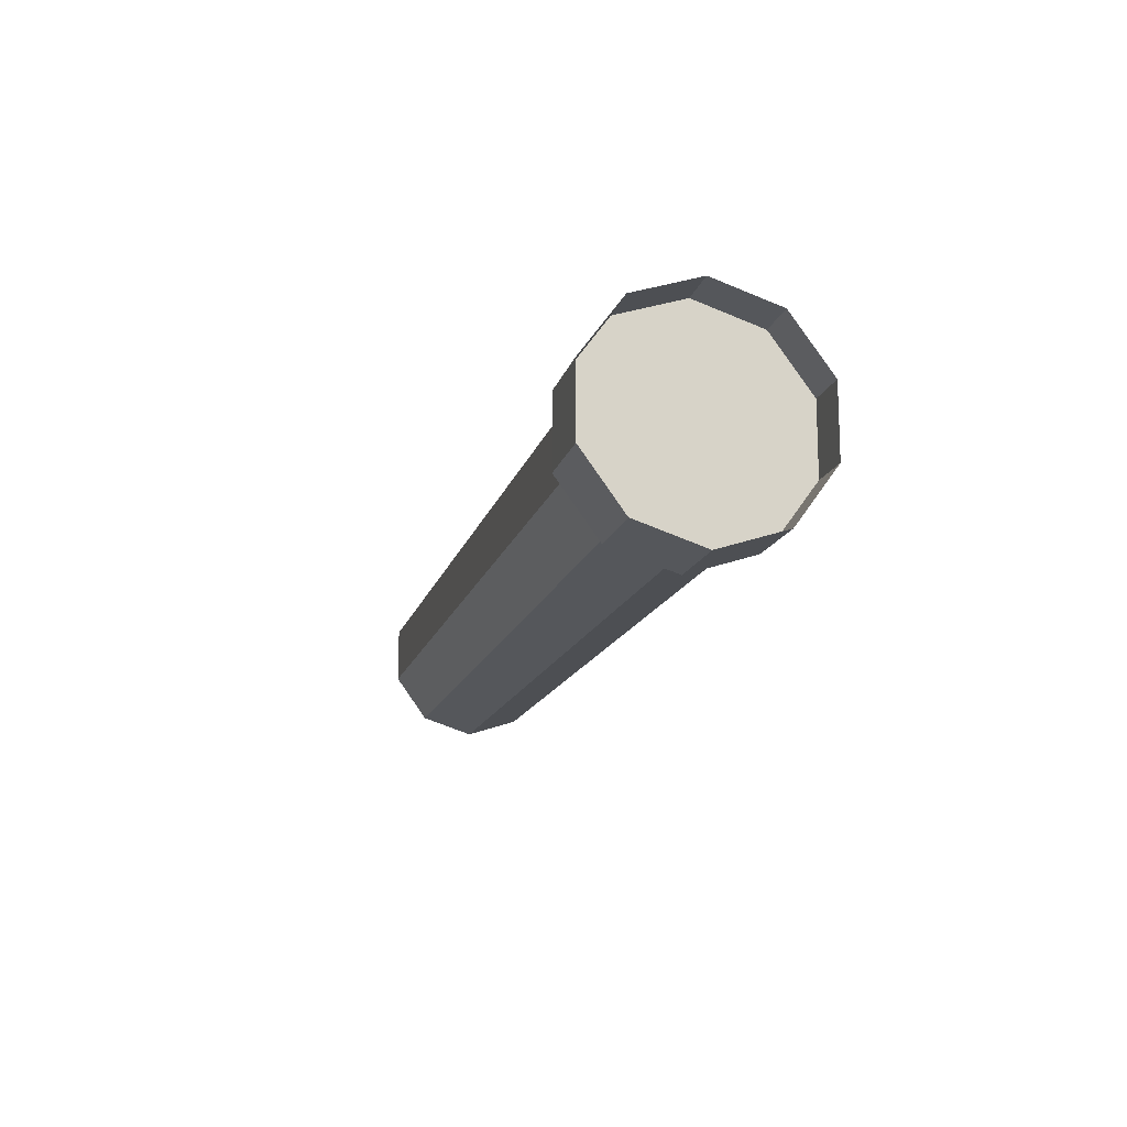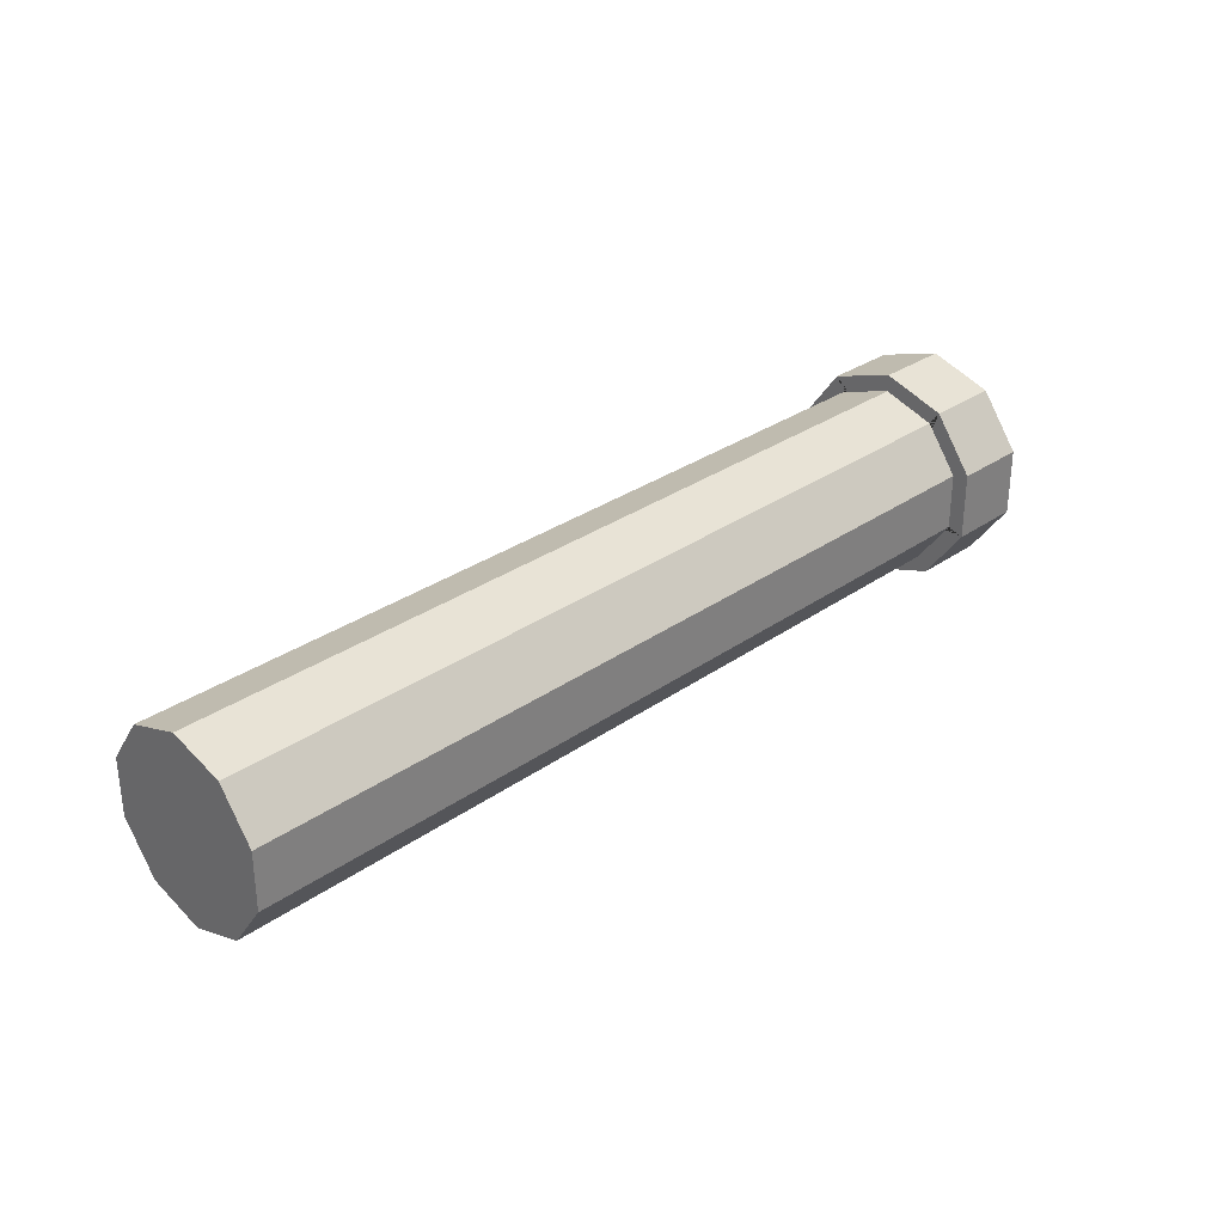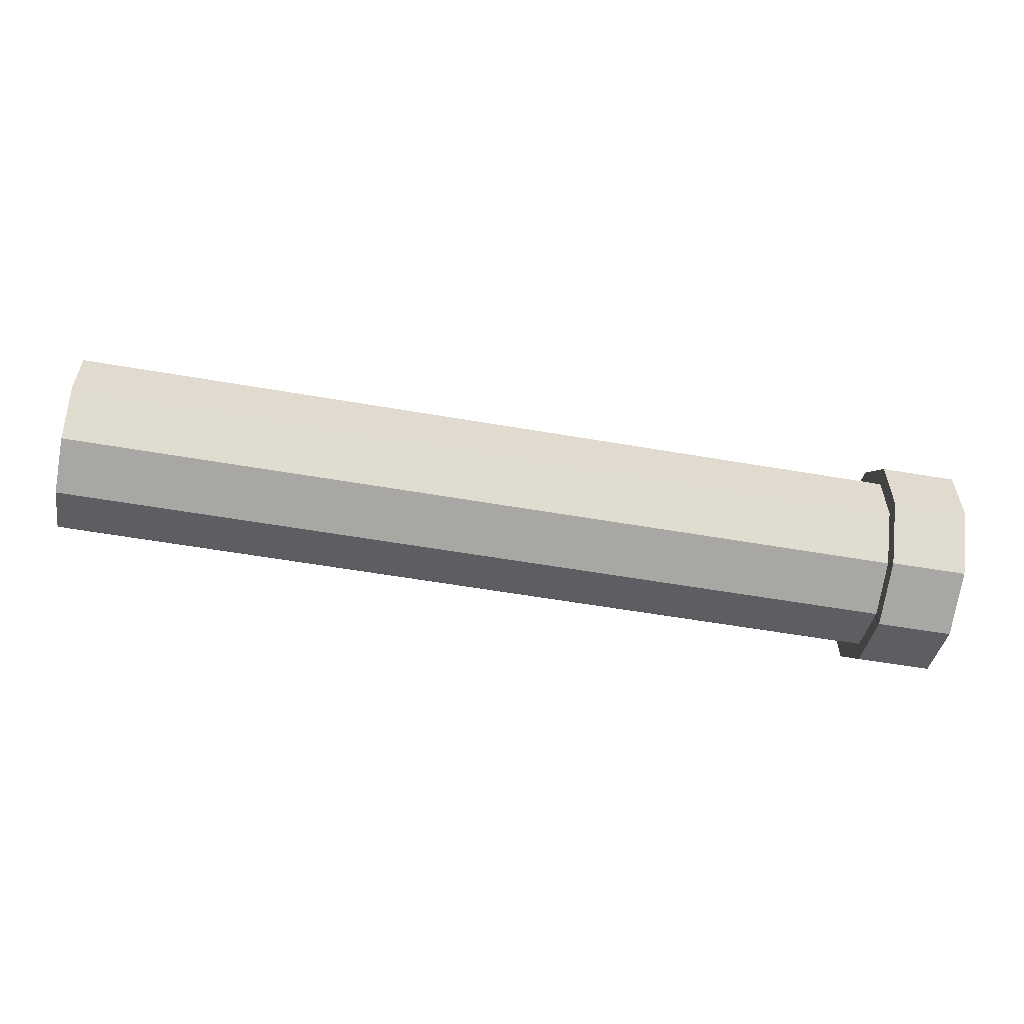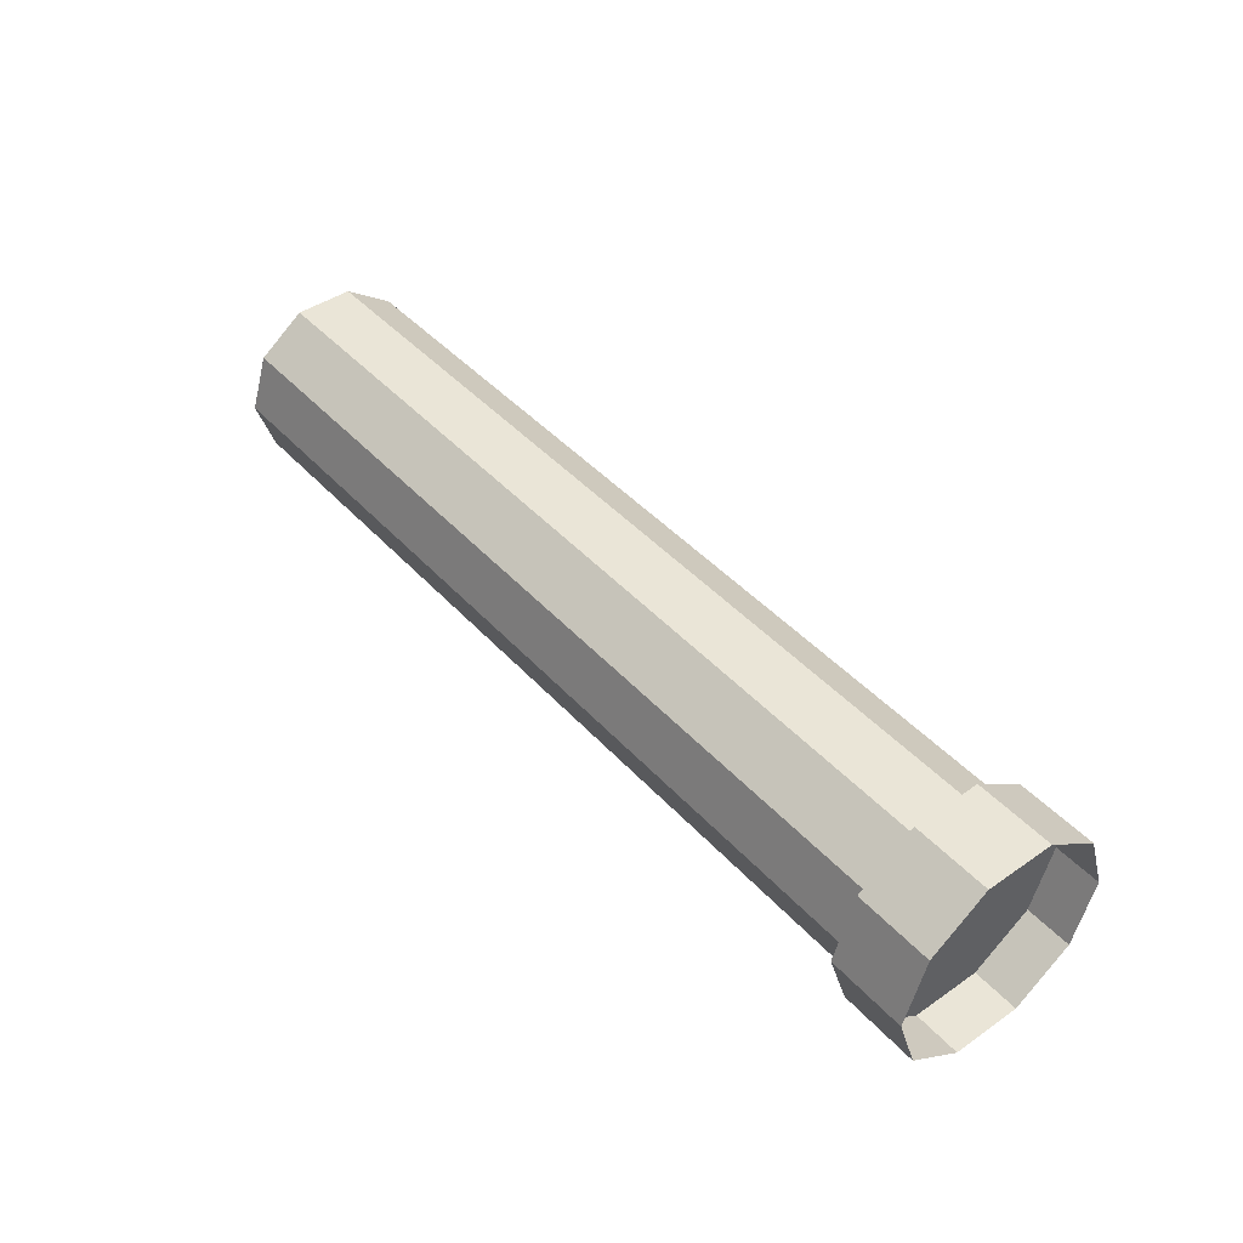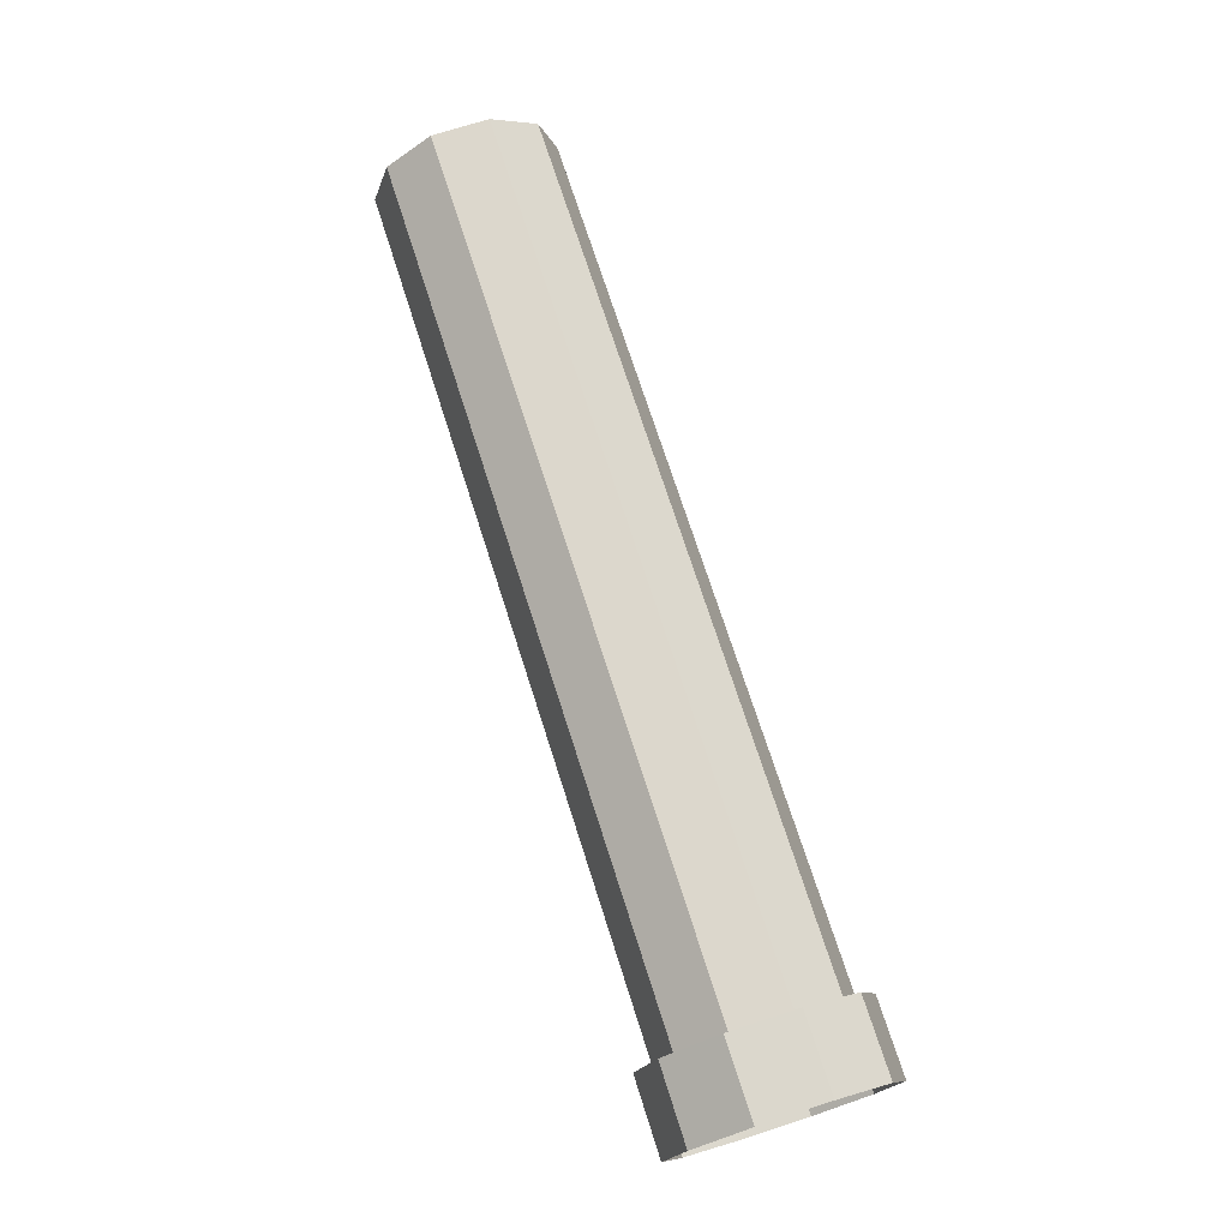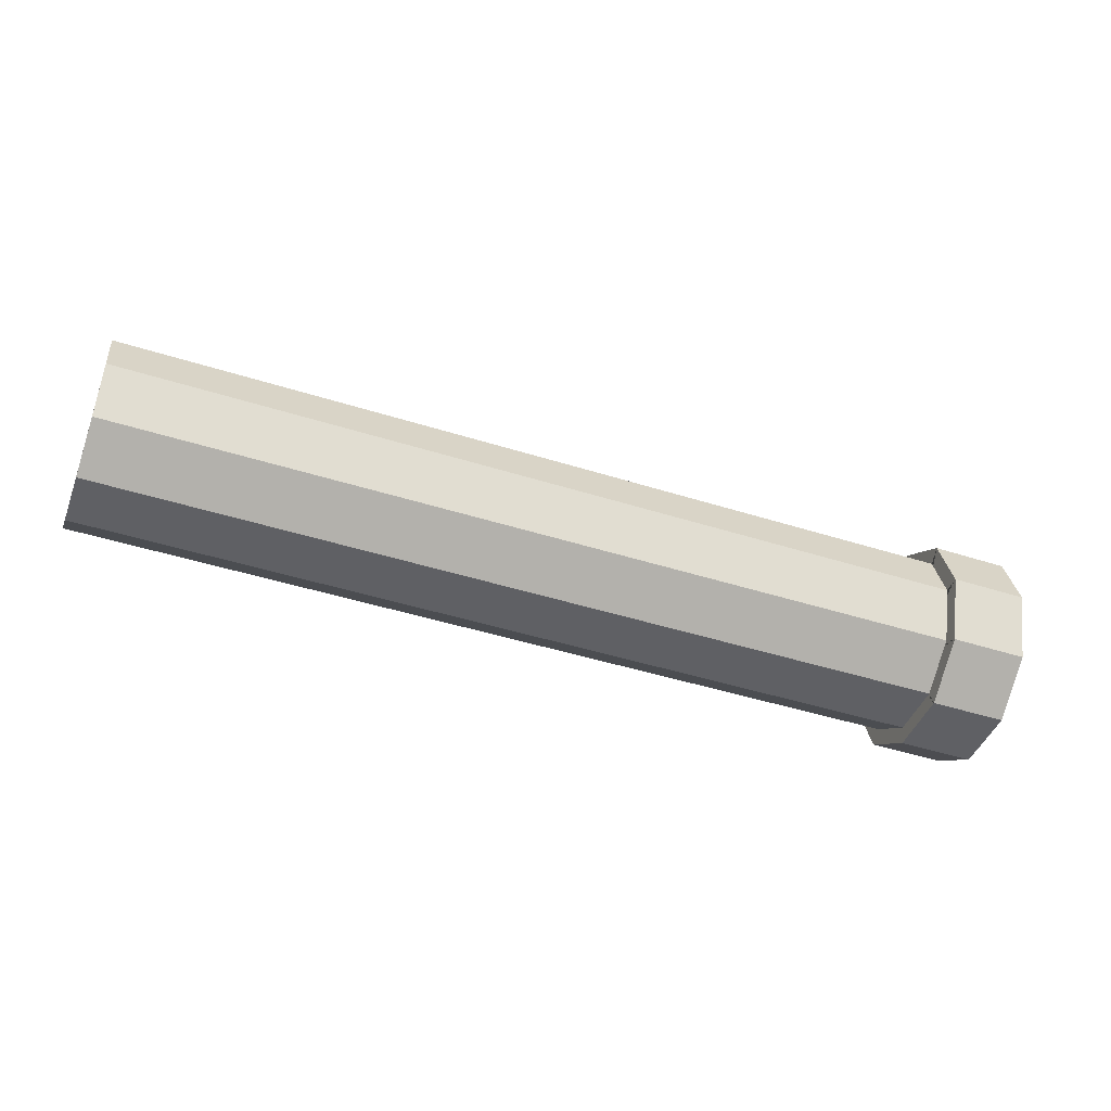
<metadata>
{"format":"obj","ext":"obj","renderer":"f3d","projection":"perspective","resolution":1024,"background":"white","views":[{"elev":-14.7,"azim":76.4,"up":"+Z"},{"elev":30.2,"azim":-45.5,"up":"+Z"},{"elev":-56.5,"azim":-10.1,"up":"+Z"},{"elev":44.4,"azim":51.1,"up":"+Y"},{"elev":73.1,"azim":72.2,"up":"+Y"},{"elev":-44.8,"azim":-20.4,"up":"+Y"}]}
</metadata>
<code>
o Tun
v 0.1111 0.7874 -0.09968
v 1.047 0.7902 -0.09951
v 0.111 0.7286 -0.08058
v 1.047 0.7314 -0.08041
v 0.111 0.6923 -0.03058
v 1.047 0.6951 -0.03041
v 0.111 0.6923 0.03122
v 1.047 0.6951 0.03139
v 0.111 0.7286 0.08122
v 1.047 0.7314 0.08139
v 0.1111 0.7874 0.1003
v 1.047 0.7902 0.1005
v 0.1112 0.8462 0.08122
v 1.047 0.849 0.08139
v 0.1112 0.8825 0.03122
v 1.047 0.8853 0.03139
v 0.1112 0.8825 -0.03058
v 1.047 0.8853 -0.03041
v 0.1112 0.8462 -0.08058
v 1.047 0.849 -0.08041
v 1.047 0.86 0.0966
v 1.047 0.7902 0.1193
v 1.047 0.7203 0.0966
v 1.047 0.6772 0.0372
v 1.047 0.6772 -0.03622
v 1.047 0.7203 -0.09562
v 1.047 0.7902 -0.1183
v 1.047 0.86 -0.09562
v 1.047 0.9032 -0.03622
v 1.047 0.9032 0.0372
v 1.131 0.8599 0.0966
v 1.131 0.7901 0.1193
v 1.131 0.9031 0.0372
v 1.13 0.7203 0.0966
v 1.13 0.6771 0.0372
v 1.13 0.6771 -0.03622
v 1.13 0.7203 -0.09562
v 1.131 0.7901 -0.1183
v 1.131 0.8599 -0.09562
v 1.131 0.9031 -0.03622
v 1.081 0.86 0.0966
v 1.081 0.7901 0.1193
v 1.081 0.9031 0.0372
v 1.08 0.7203 0.0966
v 1.08 0.6772 0.0372
v 1.08 0.6772 -0.03622
v 1.08 0.7203 -0.09562
v 1.081 0.7901 -0.1183
v 1.081 0.86 -0.09562
v 1.081 0.9031 -0.03622
v 1.081 0.8368 0.06475
v 1.081 0.7901 0.07992
v 1.081 0.7435 0.06475
v 1.08 0.7146 0.02504
v 1.08 0.7146 -0.02405
v 1.081 0.7435 -0.06376
v 1.081 0.7901 -0.07893
v 1.081 0.8368 -0.06376
v 1.081 0.8657 -0.02405
v 1.081 0.8657 0.02504
f 1 2 4 3
f 3 4 6 5
f 5 6 8 7
f 7 8 10 9
f 9 10 12 11
f 11 12 14 13
f 13 14 16 15
f 15 16 18 17
f 26 27 38 37
f 17 18 20 19
f 19 20 2 1
f 1 3 5 7 9 11 13 15 17 19
f 4 2 22 21
f 2 20 23 22
f 20 18 24 23
f 18 16 25 24
f 16 14 26 25
f 14 12 27 26
f 12 10 28 27
f 10 8 29 28
f 8 6 30 29
f 6 4 21 30
f 34 35 45 44
f 23 24 35 34
f 21 22 32 31
f 27 28 39 38
f 24 25 36 35
f 30 21 31 33
f 28 29 40 39
f 25 26 37 36
f 22 23 34 32
f 29 30 33 40
f 51 52 53 54 55 56 57 58 59 60
f 31 32 42 41
f 38 39 49 48
f 35 36 46 45
f 33 31 41 43
f 39 40 50 49
f 36 37 47 46
f 32 34 44 42
f 40 33 43 50
f 37 38 48 47
f 41 42 52 51
f 42 44 53 52
f 44 45 54 53
f 45 46 55 54
f 46 47 56 55
f 47 48 57 56
f 48 49 58 57
f 49 50 59 58
f 50 43 60 59
f 43 41 51 60

</code>
